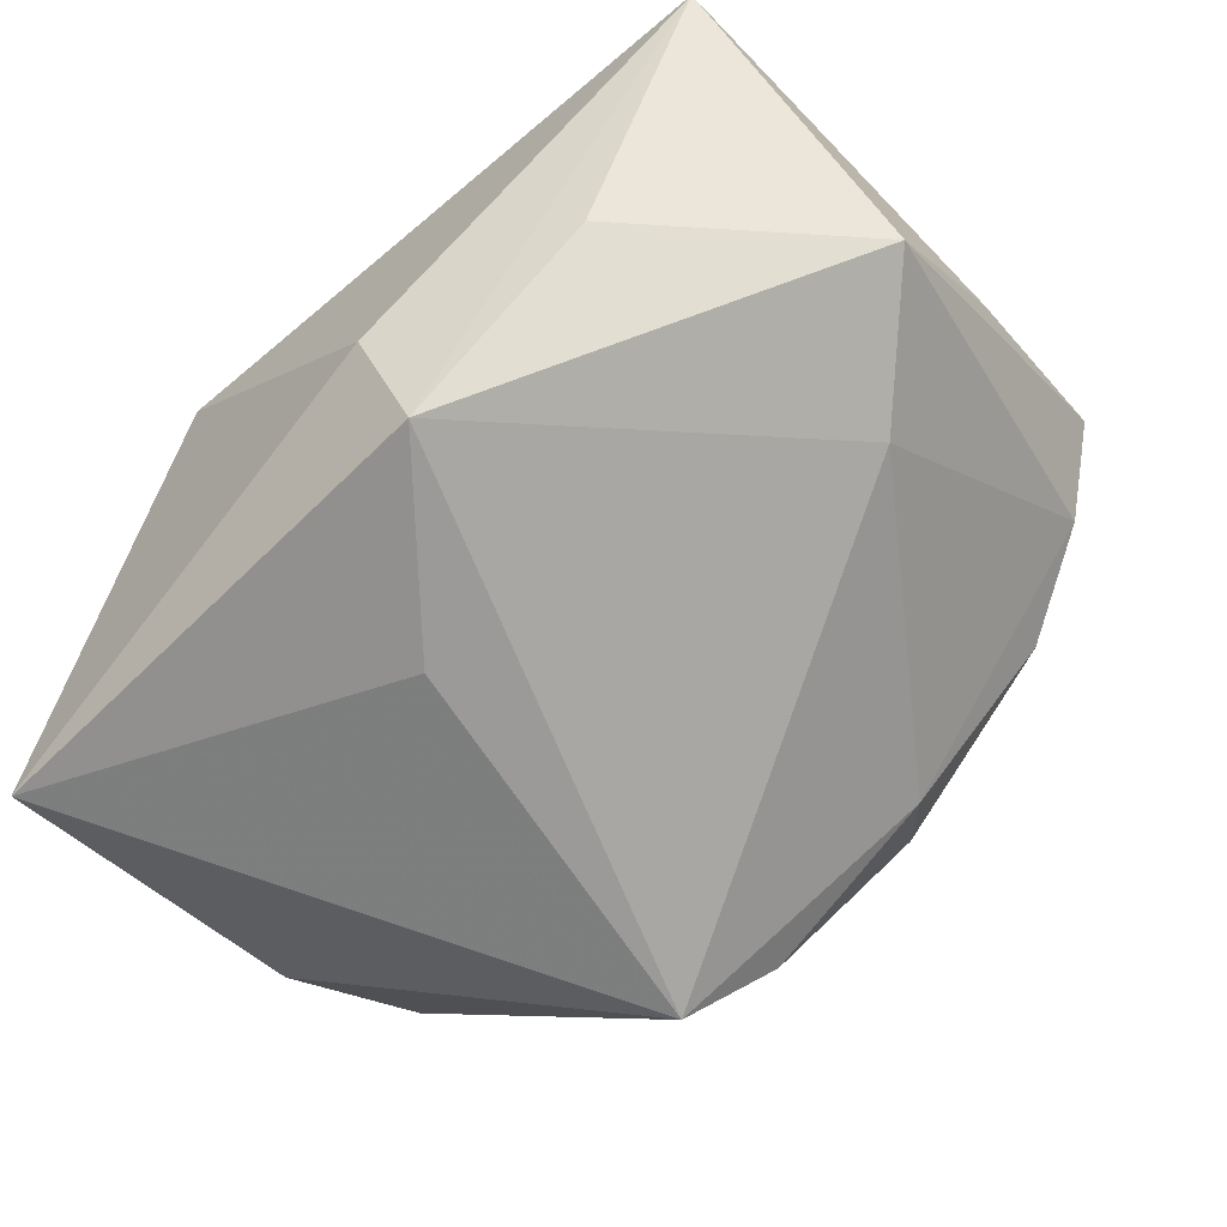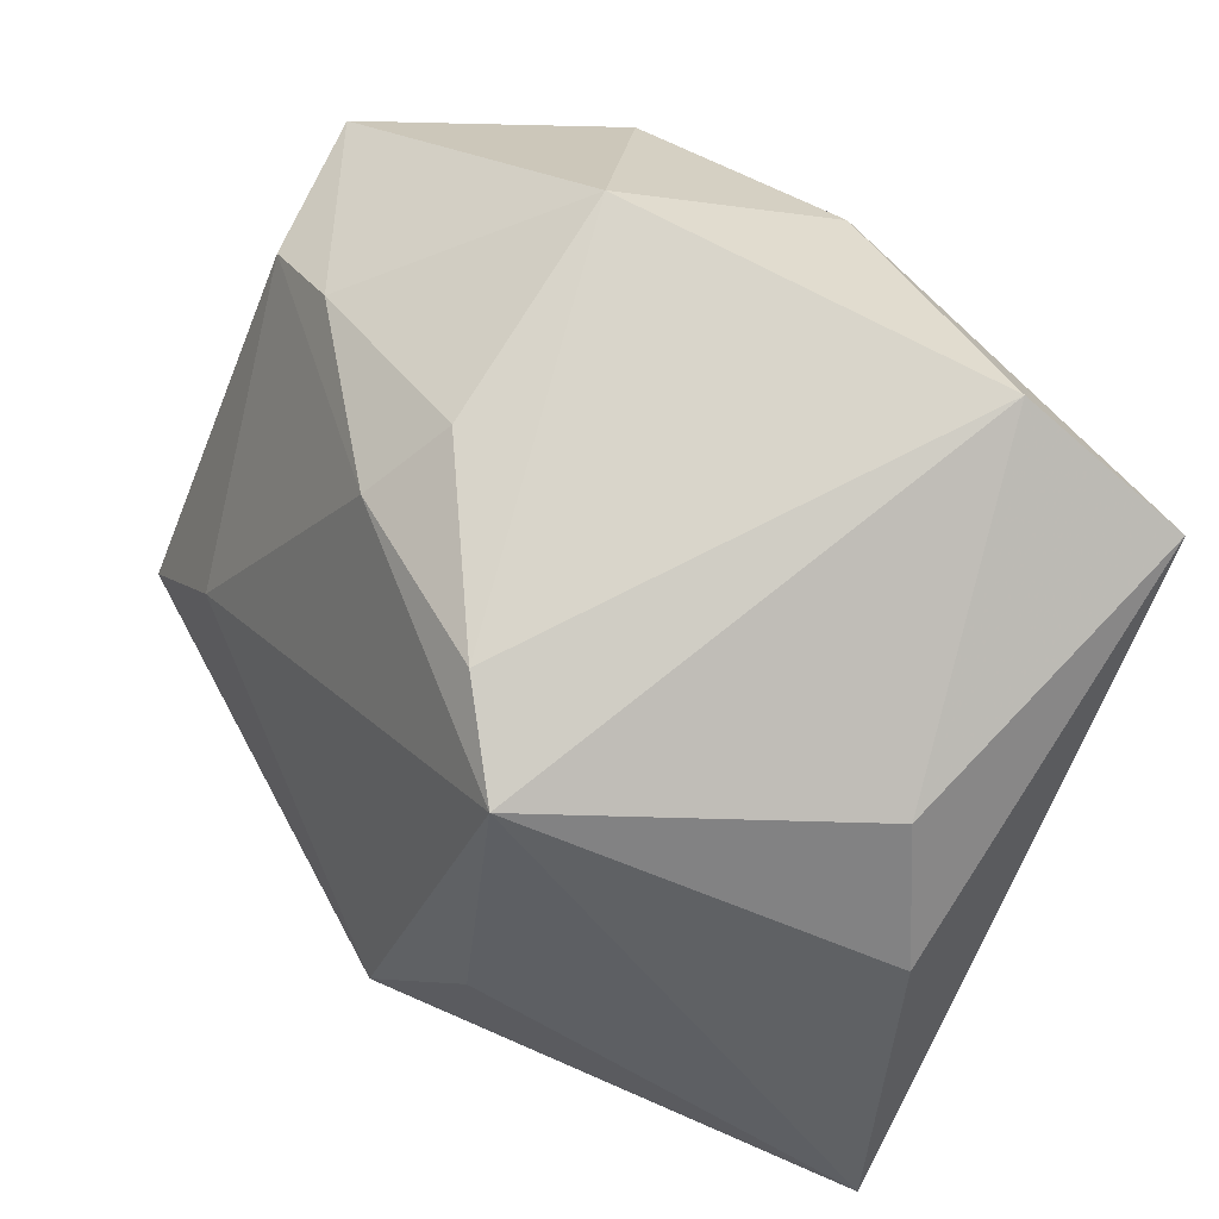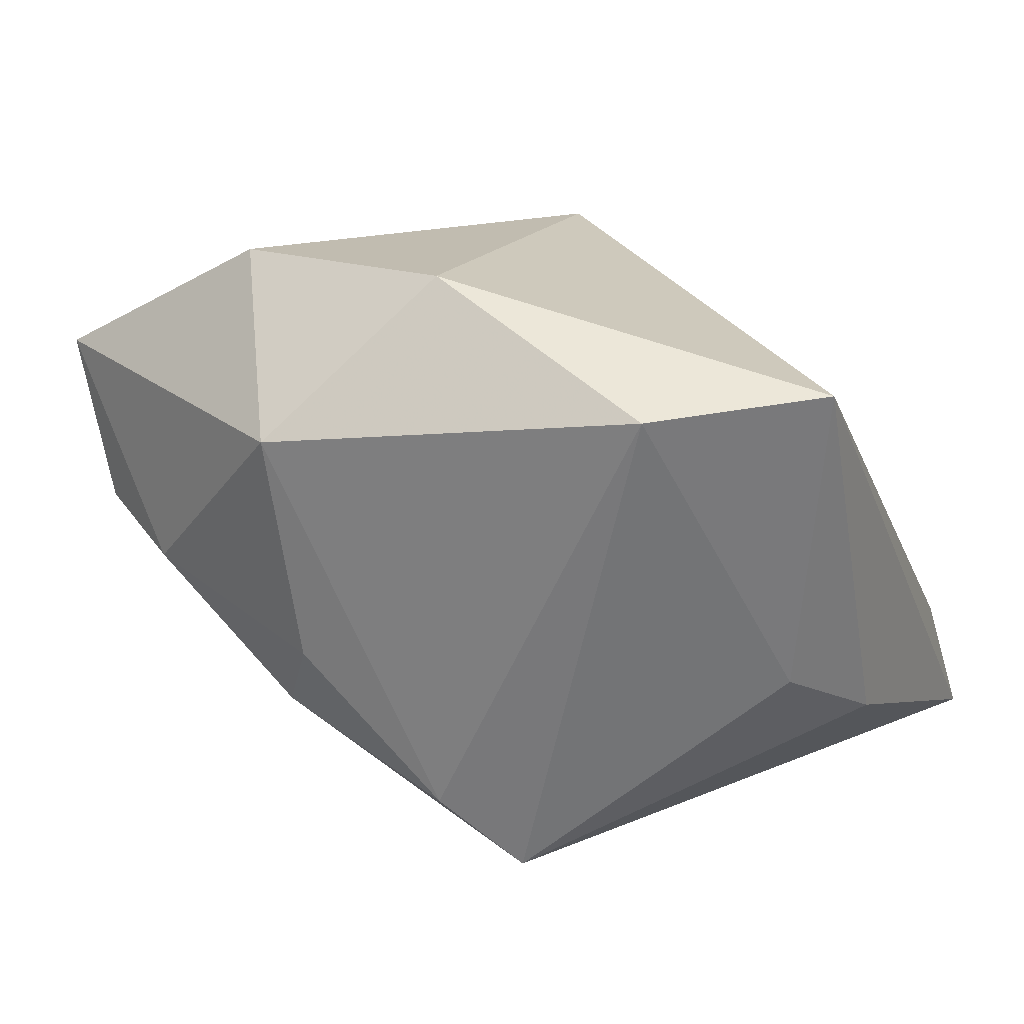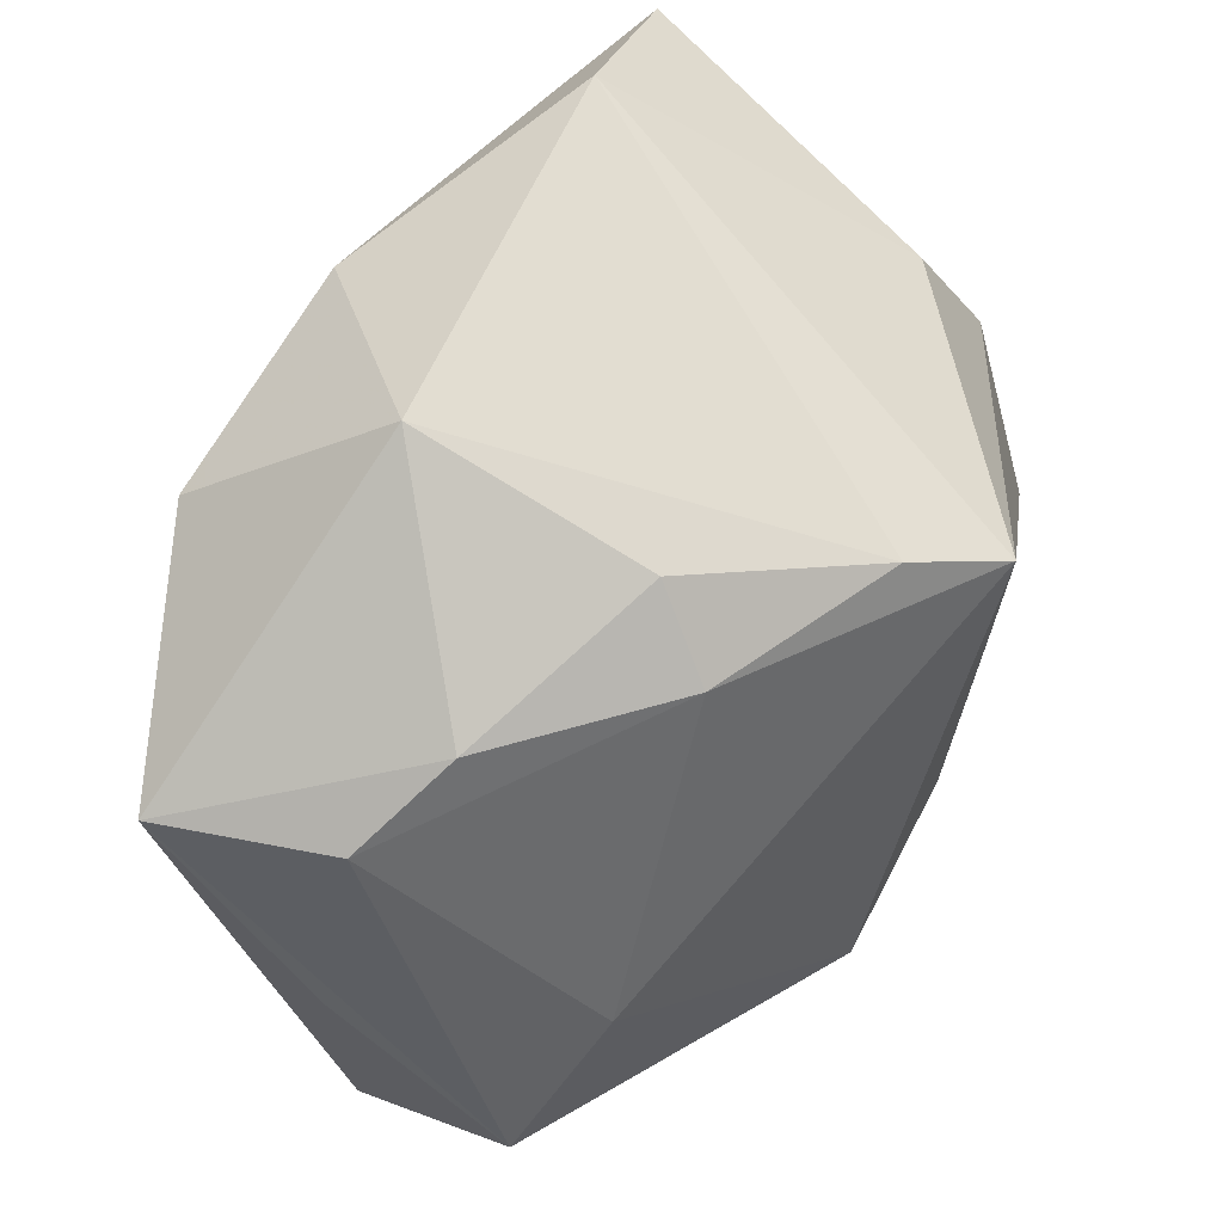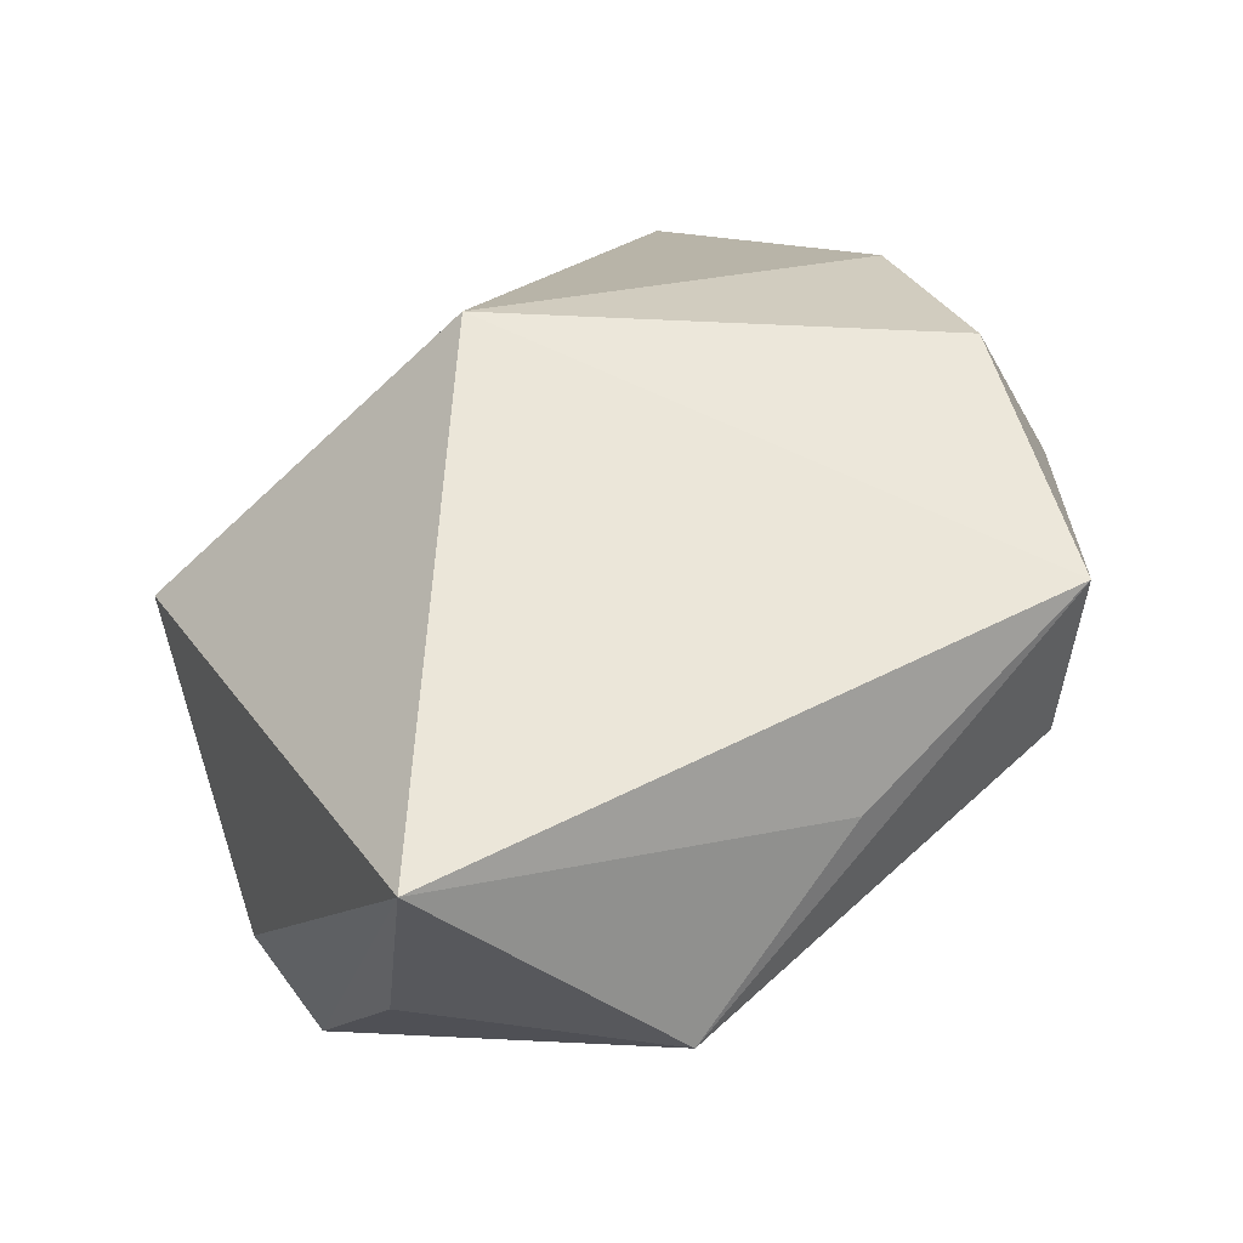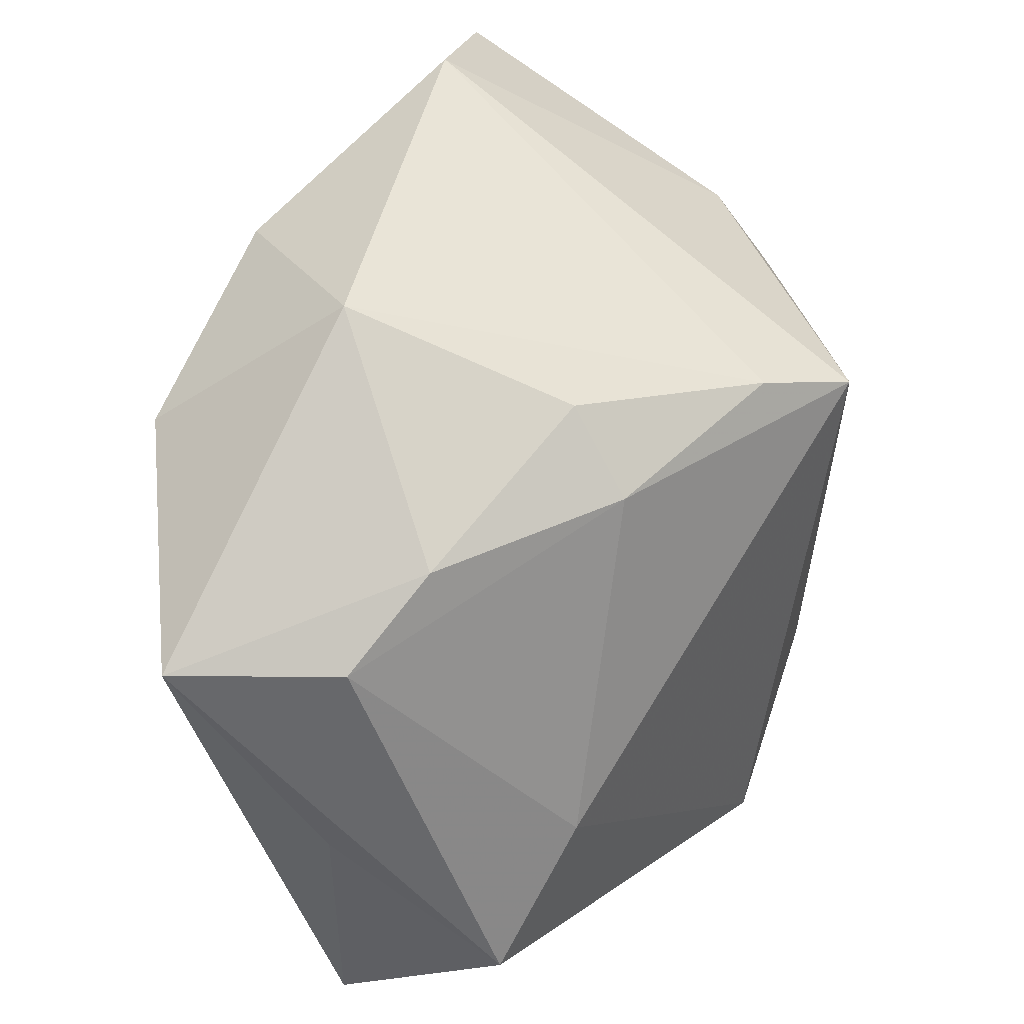
<metadata>
{"format":"obj","ext":"obj","renderer":"f3d","projection":"perspective","resolution":1024,"background":"white","views":[{"elev":-66.3,"azim":39.9,"up":"+Z"},{"elev":57.9,"azim":-145.3,"up":"+Y"},{"elev":11.6,"azim":-156.4,"up":"+Z"},{"elev":64.4,"azim":118.8,"up":"+Y"},{"elev":28.0,"azim":63.8,"up":"+Z"},{"elev":53.2,"azim":109.1,"up":"+Y"}]}
</metadata>
<code>
v 0.00852 0.03171 -0.00825
v -0.01016 0.02227 -0.02972
v -0.004357 0.0288 0.02799
v -0.03503 0.01664 -0.01
v -0.04102 0.02557 0.01872
v -0.02665 0.03476 0.01675
v 0.01733 0.02487 0.02933
v -0.04132 -0.025 -0.02201
v -0.03924 0.004372 -0.01502
v -0.005808 -0.01401 -0.02923
v -0.001904 -0.01176 0.0308
v 0.03094 -0.001622 -0.01656
v -0.01616 -0.03494 0.003836
v 0.0358 0.02147 0.00329
v 0.009166 0.03783 0.0131
v 0.02384 -0.03032 -0.01483
v 0.006709 -0.03007 -0.02826
v -0.00346 0.02702 -0.02276
v 0.03879 -0.03494 0.005838
v 0.01295 0.02621 -0.01454
v -0.04071 -0.01527 -0.009653
v 0.02673 0.02698 -0.00117
v 0.04048 0.02059 0.01886
v -0.02555 -0.01871 0.005423
v 0.04147 0.0009148 0.004072
v 0.04147 -0.01277 -0.01259
v 0.004915 -0.03494 -0.01814
f 11 19 23
f 13 19 11
f 2 8 9
f 8 5 9
f 11 23 7
f 21 5 8
f 8 13 21
f 10 8 2
f 2 17 10
f 10 17 8
f 27 13 8
f 8 17 27
f 19 13 27
f 27 17 19
f 2 9 4
f 4 9 5
f 3 5 11
f 11 7 3
f 5 21 24
f 24 21 13
f 11 5 24
f 24 13 11
f 26 14 23
f 15 3 7
f 15 7 23
f 19 17 16
f 16 26 19
f 17 26 16
f 12 17 2
f 12 26 17
f 14 26 12
f 25 23 19
f 19 26 25
f 25 26 23
f 5 3 6
f 3 15 6
f 6 4 5
f 2 4 6
f 20 12 2
f 14 12 20
f 22 1 15
f 23 14 22
f 22 15 23
f 14 20 22
f 22 20 1
f 18 6 15
f 15 1 18
f 2 6 18
f 18 20 2
f 1 20 18

</code>
